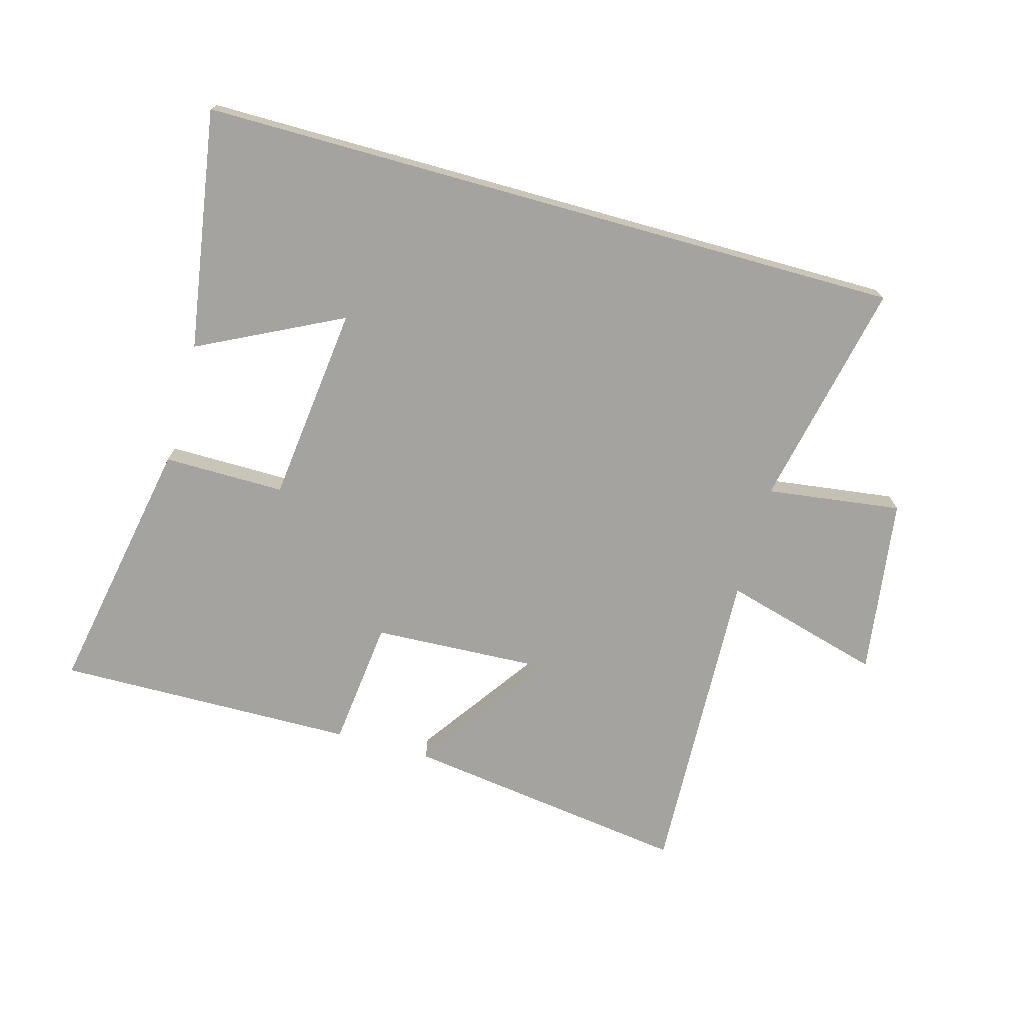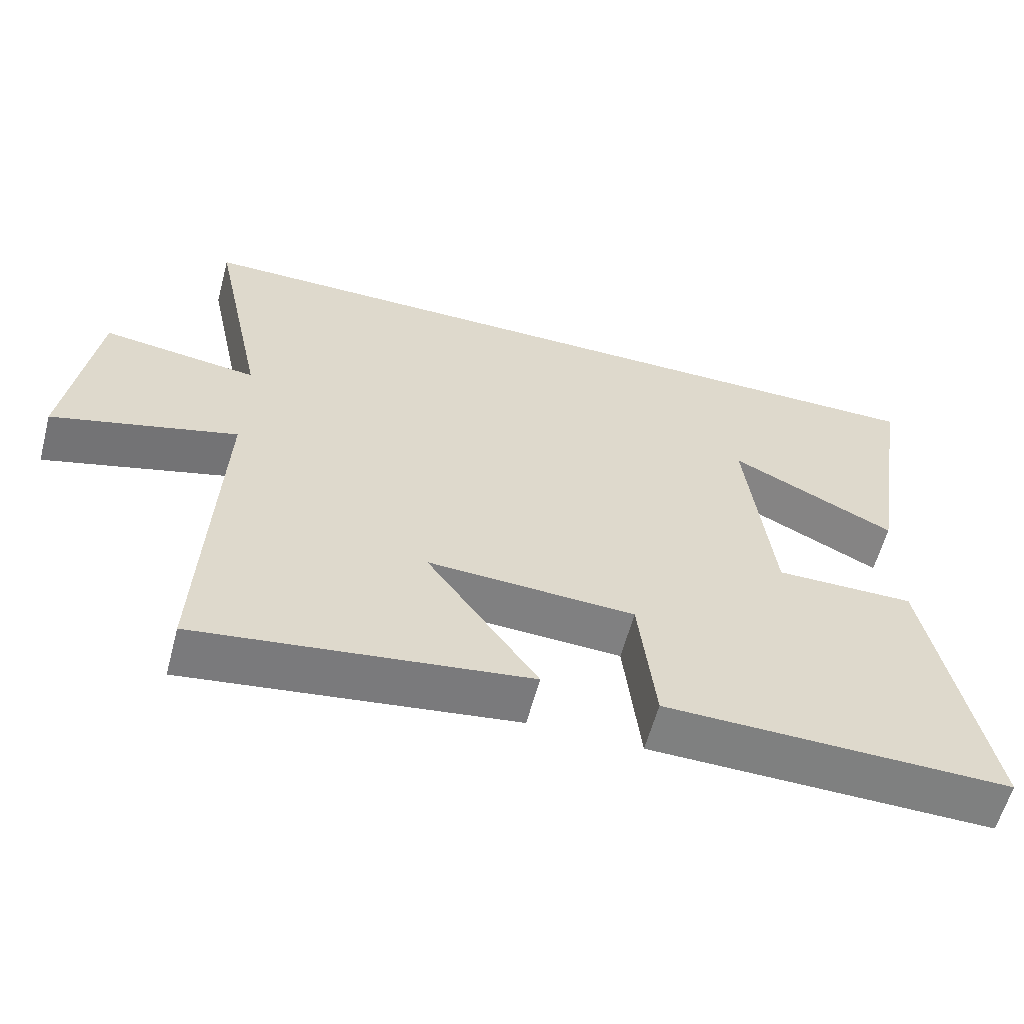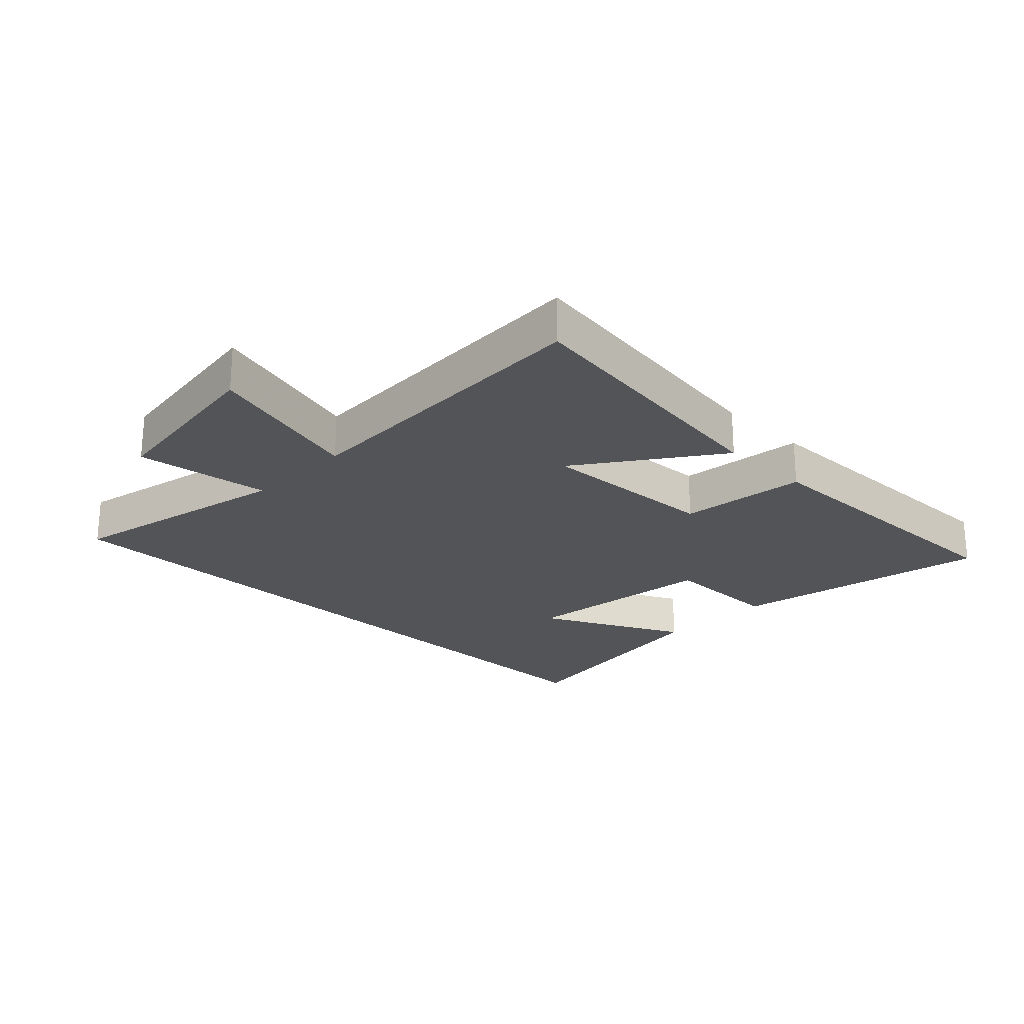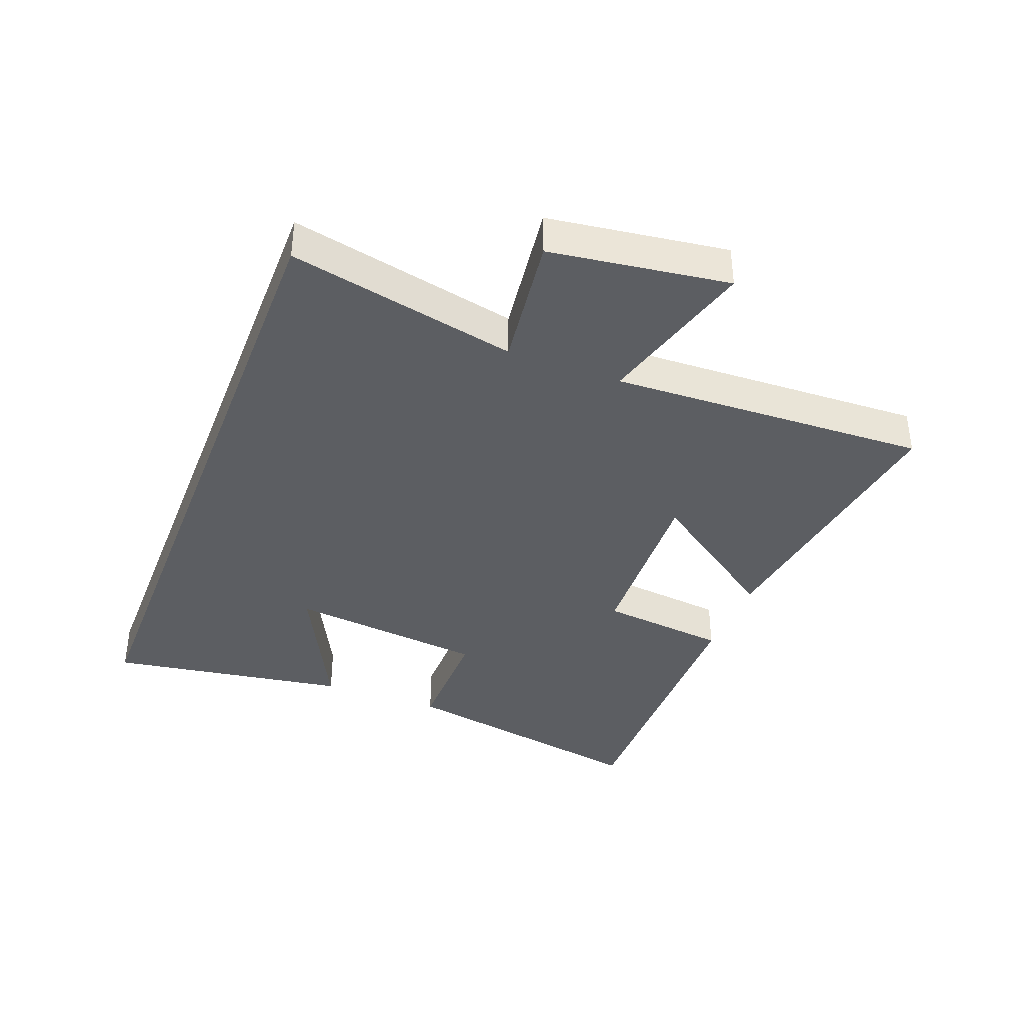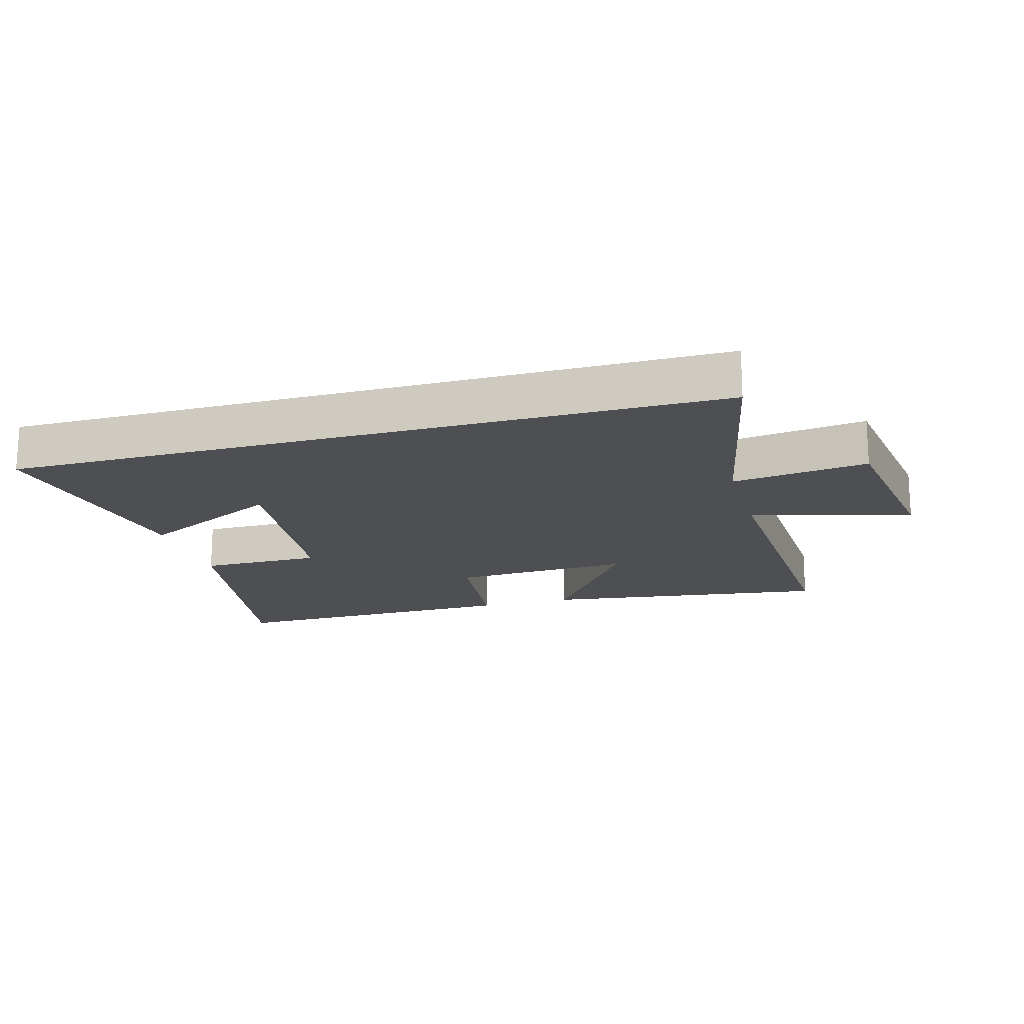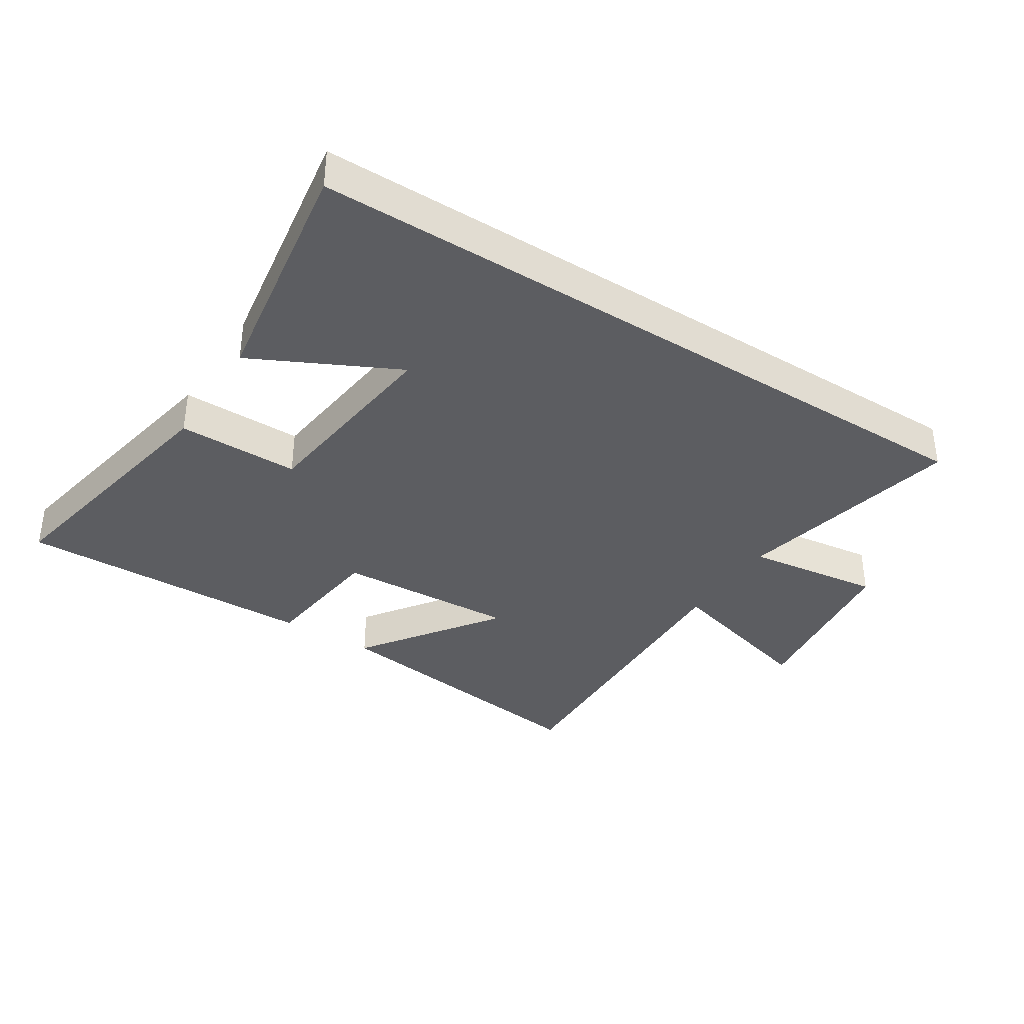
<metadata>
{"format":"obj","ext":"obj","renderer":"f3d","projection":"perspective","resolution":1024,"background":"white","views":[{"elev":-72.8,"azim":-15.6,"up":"+Y"},{"elev":-59.8,"azim":165.1,"up":"+Z"},{"elev":-23.3,"azim":135.6,"up":"+Y"},{"elev":-38.1,"azim":68.9,"up":"+Y"},{"elev":-17.5,"azim":16.0,"up":"+Y"},{"elev":-36.8,"azim":-32.7,"up":"+Y"}]}
</metadata>
<code>
v 0.521 0.07 -0.563
v 0.061 0.07 -0.5
v 0.216 0.07 -0.28
v -0.074 0.07 -0.294
v -0.097 0.07 -0.5
v -0.579 0.07 -0.508
v -0.5 0.07 -0.088
v -0.305 0.07 -0.089
v -0.269 0.07 0.229
v -0.5 0.07 0.114
v -0.561 0.07 0.5
v 0.577 0.07 0.5
v 0.5 0.07 0.133
v 0.717 0.07 0.162
v 0.757 0.07 -0.124
v 0.5 0.07 -0.053
v 0.521 0 -0.563
v 0.061 0 -0.5
v 0.216 0 -0.28
v -0.074 0 -0.294
v -0.097 0 -0.5
v -0.579 0 -0.508
v -0.5 0 -0.088
v -0.305 0 -0.089
v -0.269 0 0.229
v -0.5 0 0.114
v -0.561 0 0.5
v 0.577 0 0.5
v 0.5 0 0.133
v 0.717 0 0.162
v 0.757 0 -0.124
v 0.5 0 -0.053
f 13 14 15 16
f 11 12 13
f 11 13 16
f 9 10 11
f 9 11 16
f 8 9 16
f 6 7 8
f 5 6 8
f 4 5 8
f 3 4 8 16
f 1 2 3 16
f 32 31 30 29
f 29 28 27
f 32 29 27
f 27 26 25
f 32 27 25
f 32 25 24
f 24 23 22
f 24 22 21
f 24 21 20
f 32 24 20 19
f 32 19 18 17
f 1 17 18 2
f 2 18 19 3
f 3 19 20 4
f 4 20 21 5
f 5 21 22 6
f 6 22 23 7
f 7 23 24 8
f 8 24 25 9
f 9 25 26 10
f 10 26 27 11
f 11 27 28 12
f 12 28 29 13
f 13 29 30 14
f 14 30 31 15
f 15 31 32 16
f 16 32 17 1

</code>
